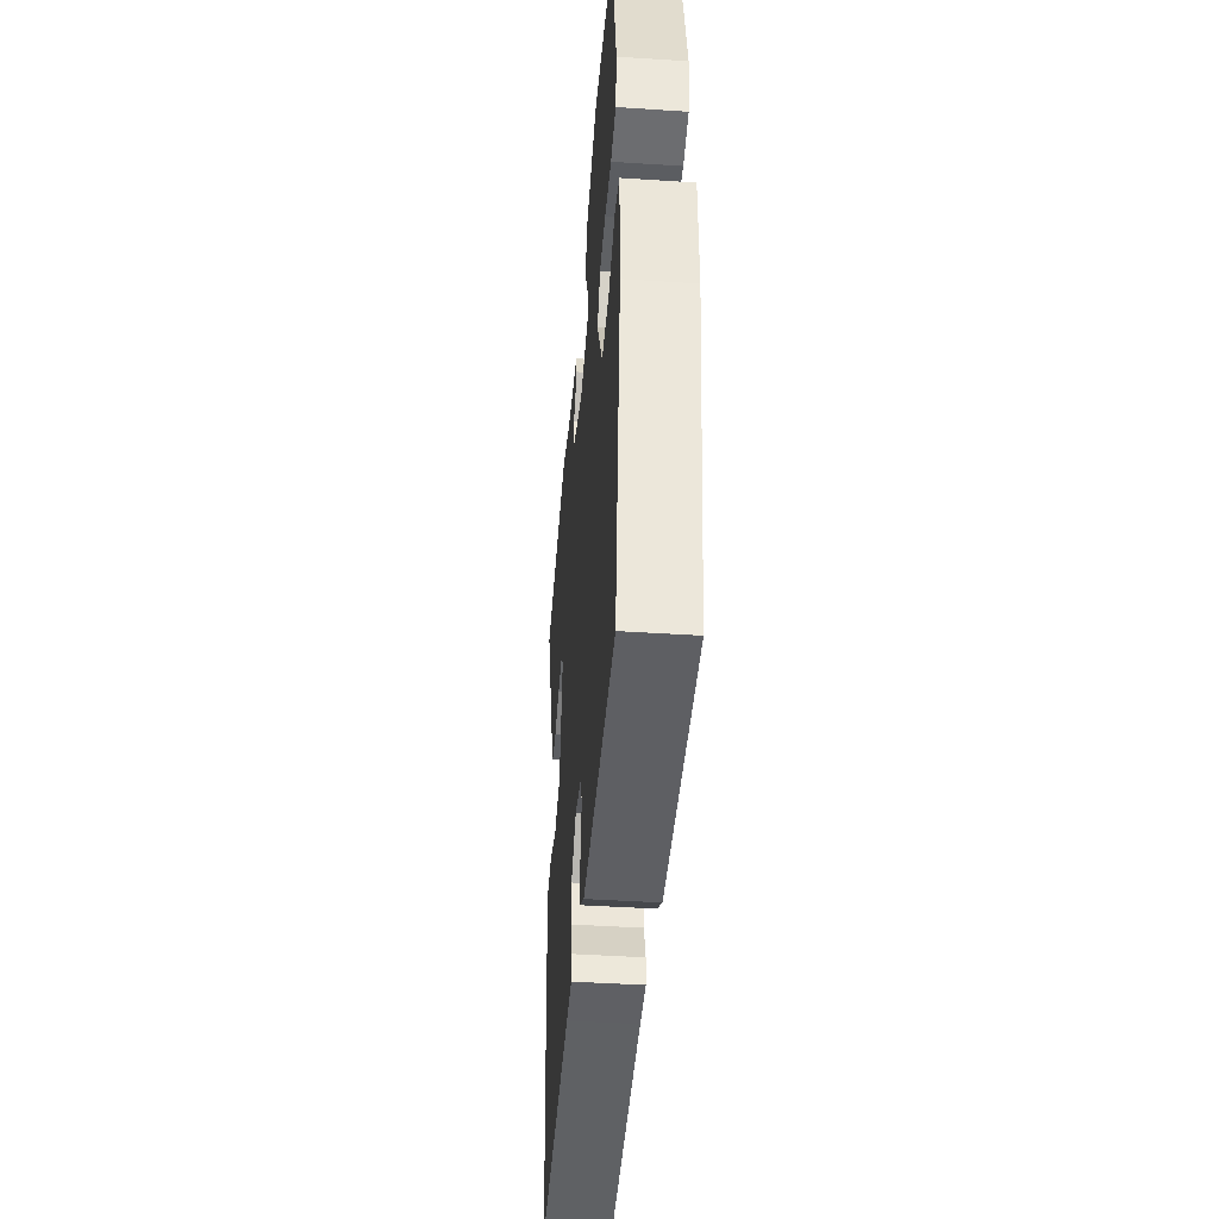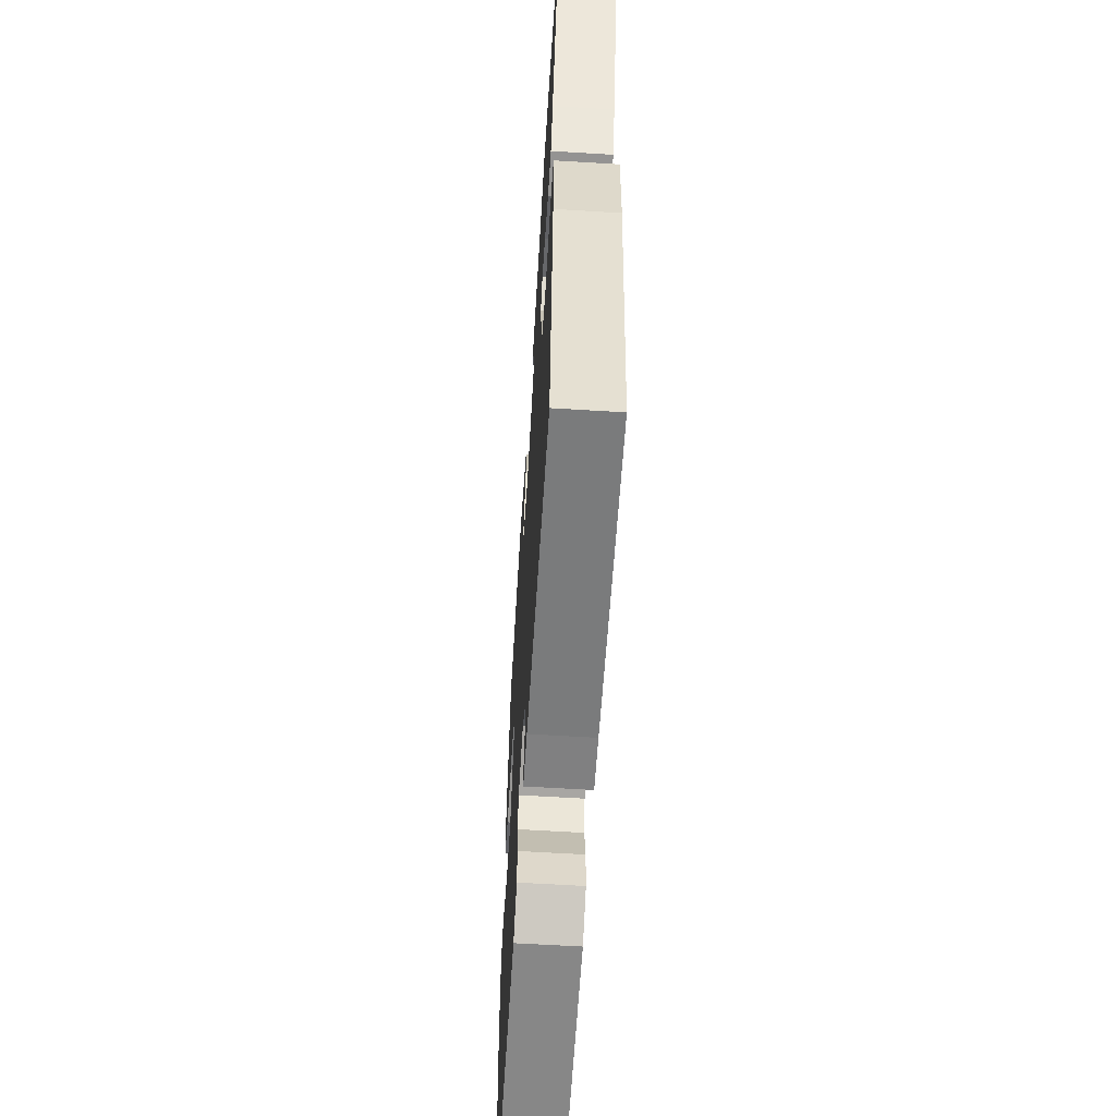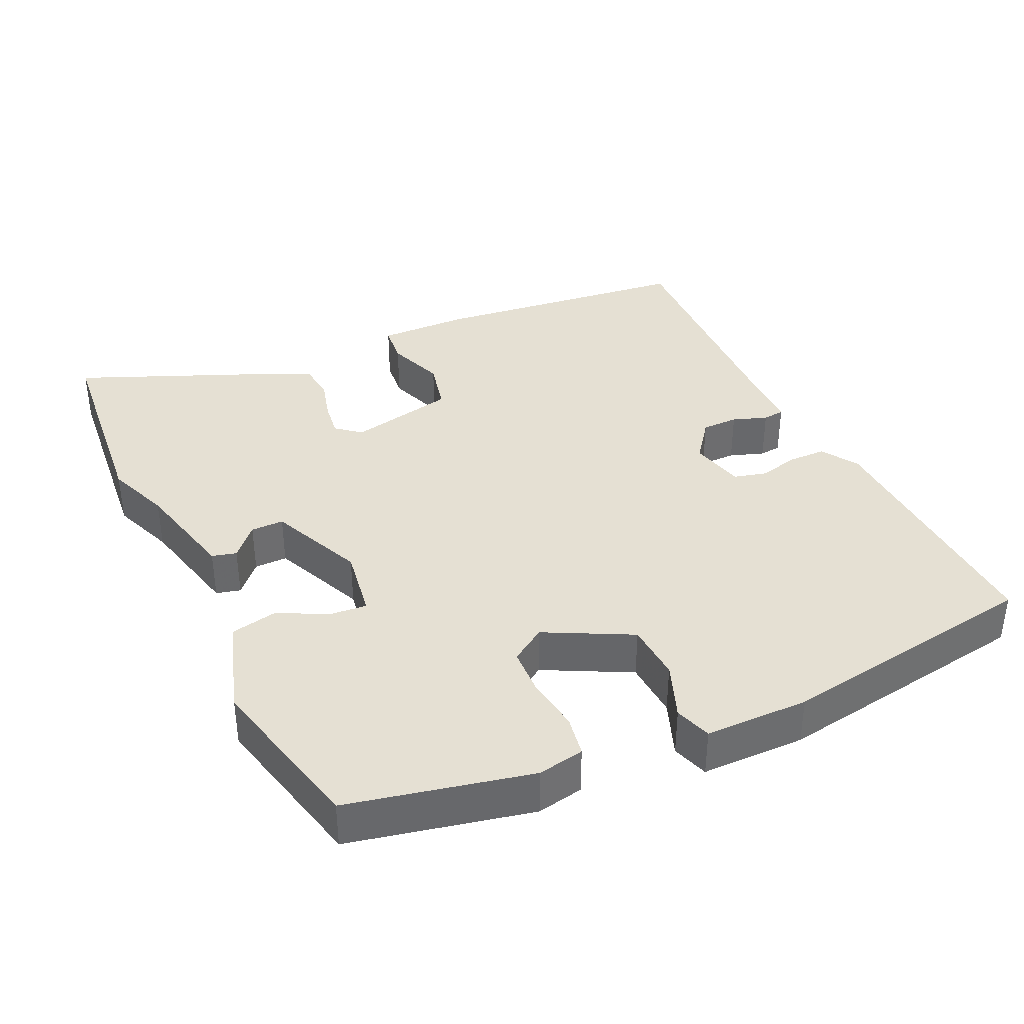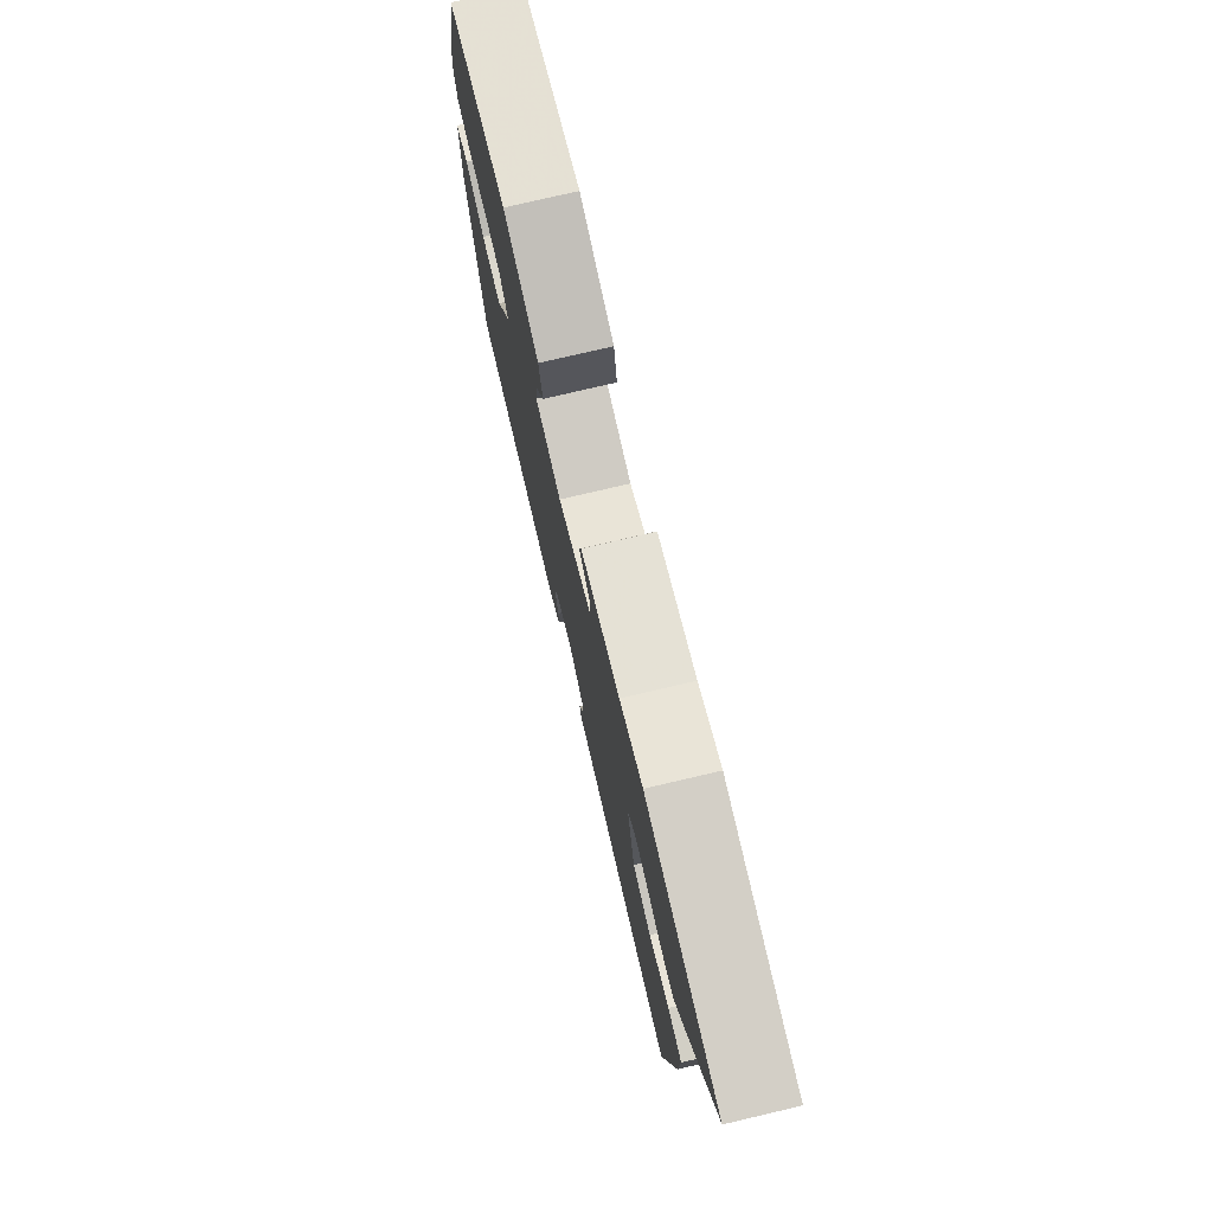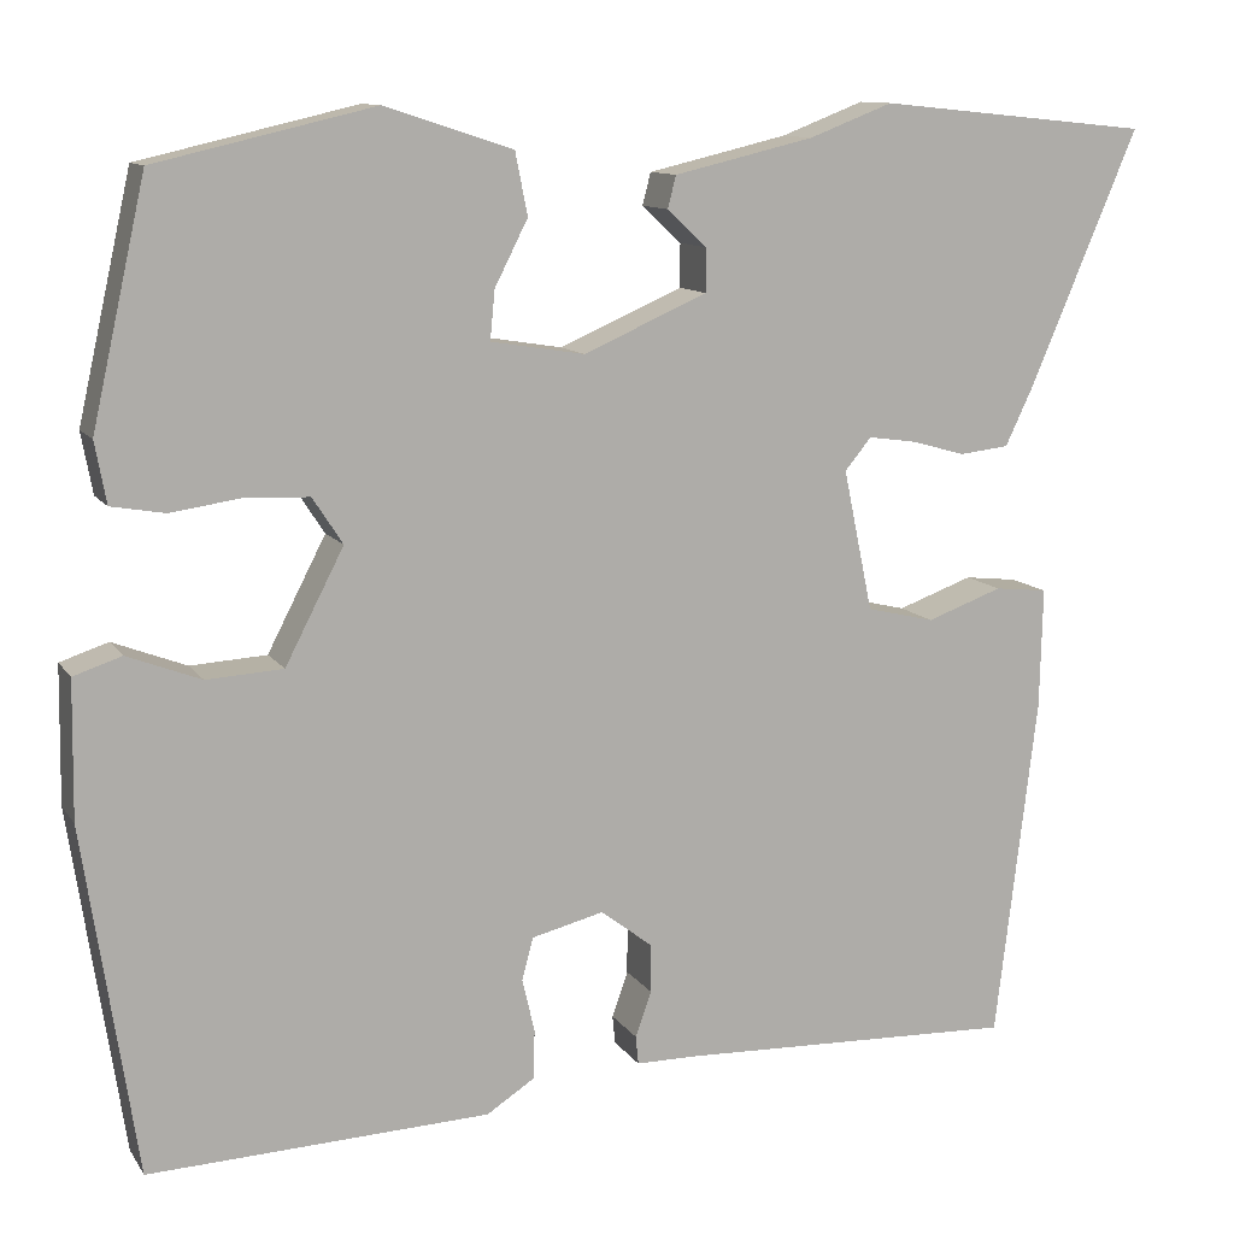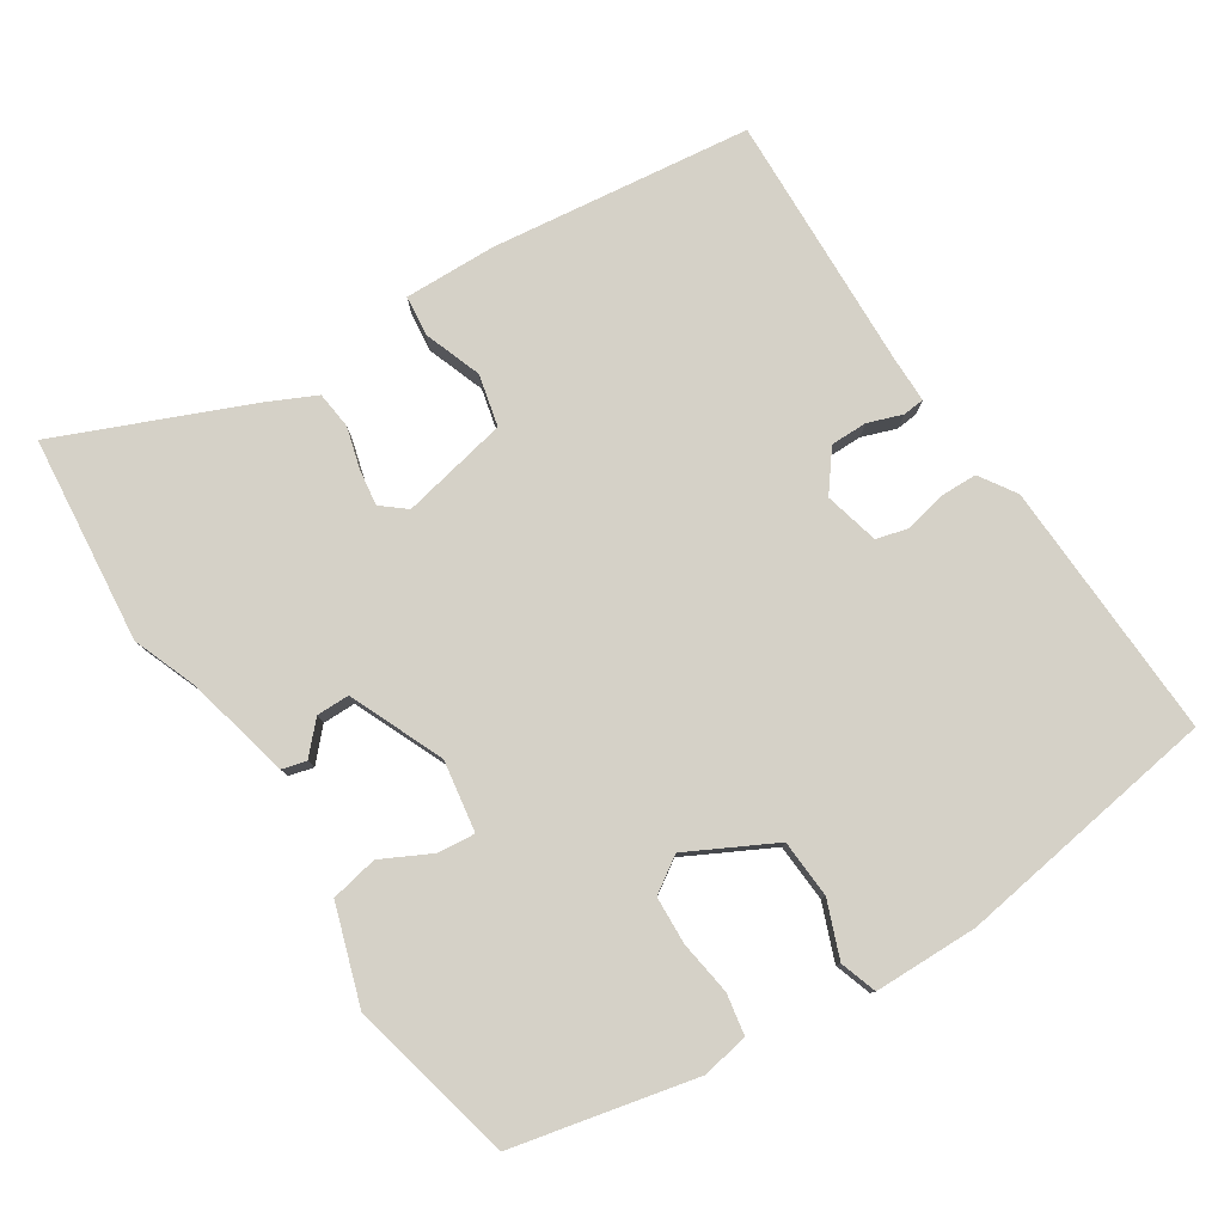
<metadata>
{"format":"obj","ext":"obj","renderer":"f3d","projection":"perspective","resolution":1024,"background":"white","views":[{"elev":-44.0,"azim":85.6,"up":"+Z"},{"elev":-60.2,"azim":-93.6,"up":"+Z"},{"elev":37.9,"azim":64.8,"up":"+Y"},{"elev":76.4,"azim":-103.2,"up":"+Z"},{"elev":11.2,"azim":159.3,"up":"+Z"},{"elev":79.5,"azim":57.2,"up":"+Y"}]}
</metadata>
<code>
v 0.484 0.07 -0.53
v 0.123 0.07 -0.515
v 0.072 0.07 -0.482
v 0.071 0.07 -0.43
v 0.084 0.07 -0.374
v 0.072 0.07 -0.329
v -0.004 0.07 -0.31
v -0.059 0.07 -0.352
v -0.059 0.07 -0.403
v -0.042 0.07 -0.451
v -0.045 0.07 -0.481
v -0.107 0.07 -0.481
v -0.468 0.07 -0.493
v -0.512 0.07 -0.13
v -0.515 0.07 -0.003
v -0.459 0.07 0.003
v -0.379 0.07 -0.026
v -0.307 0.07 -0.009
v -0.276 0.07 0.14
v -0.304 0.07 0.174
v -0.354 0.07 0.167
v -0.412 0.07 0.151
v -0.464 0.07 0.157
v -0.494 0.07 0.22
v -0.608 0.07 0.489
v -0.32 0.07 0.518
v -0.232 0.07 0.484
v -0.084 0.07 0.449
v -0.075 0.07 0.415
v -0.117 0.07 0.376
v -0.117 0.07 0.33
v 0.014 0.07 0.273
v 0.113 0.07 0.289
v 0.108 0.07 0.341
v 0.073 0.07 0.41
v 0.086 0.07 0.476
v 0.221 0.07 0.52
v 0.452 0.07 0.466
v 0.509 0.07 0.211
v 0.497 0.07 0.146
v 0.44 0.07 0.136
v 0.365 0.07 0.147
v 0.298 0.07 0.144
v 0.266 0.07 0.095
v 0.328 0.07 -0.025
v 0.409 0.07 -0.03
v 0.487 0.07 0
v 0.538 0.07 -0.017
v 0.54 0.07 -0.162
v 0.484 0 -0.53
v 0.123 0 -0.515
v 0.072 0 -0.482
v 0.071 0 -0.43
v 0.084 0 -0.374
v 0.072 0 -0.329
v -0.004 0 -0.31
v -0.059 0 -0.352
v -0.059 0 -0.403
v -0.042 0 -0.451
v -0.045 0 -0.481
v -0.107 0 -0.481
v -0.468 0 -0.493
v -0.512 0 -0.13
v -0.515 0 -0.003
v -0.459 0 0.003
v -0.379 0 -0.026
v -0.307 0 -0.009
v -0.276 0 0.14
v -0.304 0 0.174
v -0.354 0 0.167
v -0.412 0 0.151
v -0.464 0 0.157
v -0.494 0 0.22
v -0.608 0 0.489
v -0.32 0 0.518
v -0.232 0 0.484
v -0.084 0 0.449
v -0.075 0 0.415
v -0.117 0 0.376
v -0.117 0 0.33
v 0.014 0 0.273
v 0.113 0 0.289
v 0.108 0 0.341
v 0.073 0 0.41
v 0.086 0 0.476
v 0.221 0 0.52
v 0.452 0 0.466
v 0.509 0 0.211
v 0.497 0 0.146
v 0.44 0 0.136
v 0.365 0 0.147
v 0.298 0 0.144
v 0.266 0 0.095
v 0.328 0 -0.025
v 0.409 0 -0.03
v 0.487 0 0
v 0.538 0 -0.017
v 0.54 0 -0.162
f 3 4 5
f 2 3 5
f 1 2 5
f 49 1 5
f 48 49 5
f 47 48 5
f 46 47 5
f 45 46 5 6
f 44 45 6 7
f 43 44 7 8
f 40 41 42
f 39 40 42
f 38 39 42
f 37 38 42
f 36 37 42
f 35 36 42
f 34 35 42
f 33 34 42 43
f 32 33 43 8
f 27 28 29 30
f 27 30 31
f 26 27 31
f 25 26 31
f 24 25 31
f 23 24 31
f 22 23 31
f 21 22 31
f 20 21 31 32
f 15 16 17
f 14 15 17
f 13 14 17
f 12 13 17
f 12 17 18
f 11 12 18
f 10 11 18
f 9 10 18
f 8 9 18 19
f 19 20 32
f 8 19 32
f 54 53 52
f 54 52 51
f 54 51 50
f 54 50 98
f 54 98 97
f 54 97 96
f 54 96 95
f 55 54 95 94
f 56 55 94 93
f 57 56 93 92
f 91 90 89
f 91 89 88
f 91 88 87
f 91 87 86
f 91 86 85
f 91 85 84
f 91 84 83
f 92 91 83 82
f 57 92 82 81
f 79 78 77 76
f 80 79 76
f 80 76 75
f 80 75 74
f 80 74 73
f 80 73 72
f 80 72 71
f 80 71 70
f 81 80 70 69
f 66 65 64
f 66 64 63
f 66 63 62
f 66 62 61
f 67 66 61
f 67 61 60
f 67 60 59
f 67 59 58
f 68 67 58 57
f 81 69 68
f 81 68 57
f 1 50 51 2
f 2 51 52 3
f 3 52 53 4
f 4 53 54 5
f 5 54 55 6
f 6 55 56 7
f 7 56 57 8
f 8 57 58 9
f 9 58 59 10
f 10 59 60 11
f 11 60 61 12
f 12 61 62 13
f 13 62 63 14
f 14 63 64 15
f 15 64 65 16
f 16 65 66 17
f 17 66 67 18
f 18 67 68 19
f 19 68 69 20
f 20 69 70 21
f 21 70 71 22
f 22 71 72 23
f 23 72 73 24
f 24 73 74 25
f 25 74 75 26
f 26 75 76 27
f 27 76 77 28
f 28 77 78 29
f 29 78 79 30
f 30 79 80 31
f 31 80 81 32
f 32 81 82 33
f 33 82 83 34
f 34 83 84 35
f 35 84 85 36
f 36 85 86 37
f 37 86 87 38
f 38 87 88 39
f 39 88 89 40
f 40 89 90 41
f 41 90 91 42
f 42 91 92 43
f 43 92 93 44
f 44 93 94 45
f 45 94 95 46
f 46 95 96 47
f 47 96 97 48
f 48 97 98 49
f 49 98 50 1

</code>
